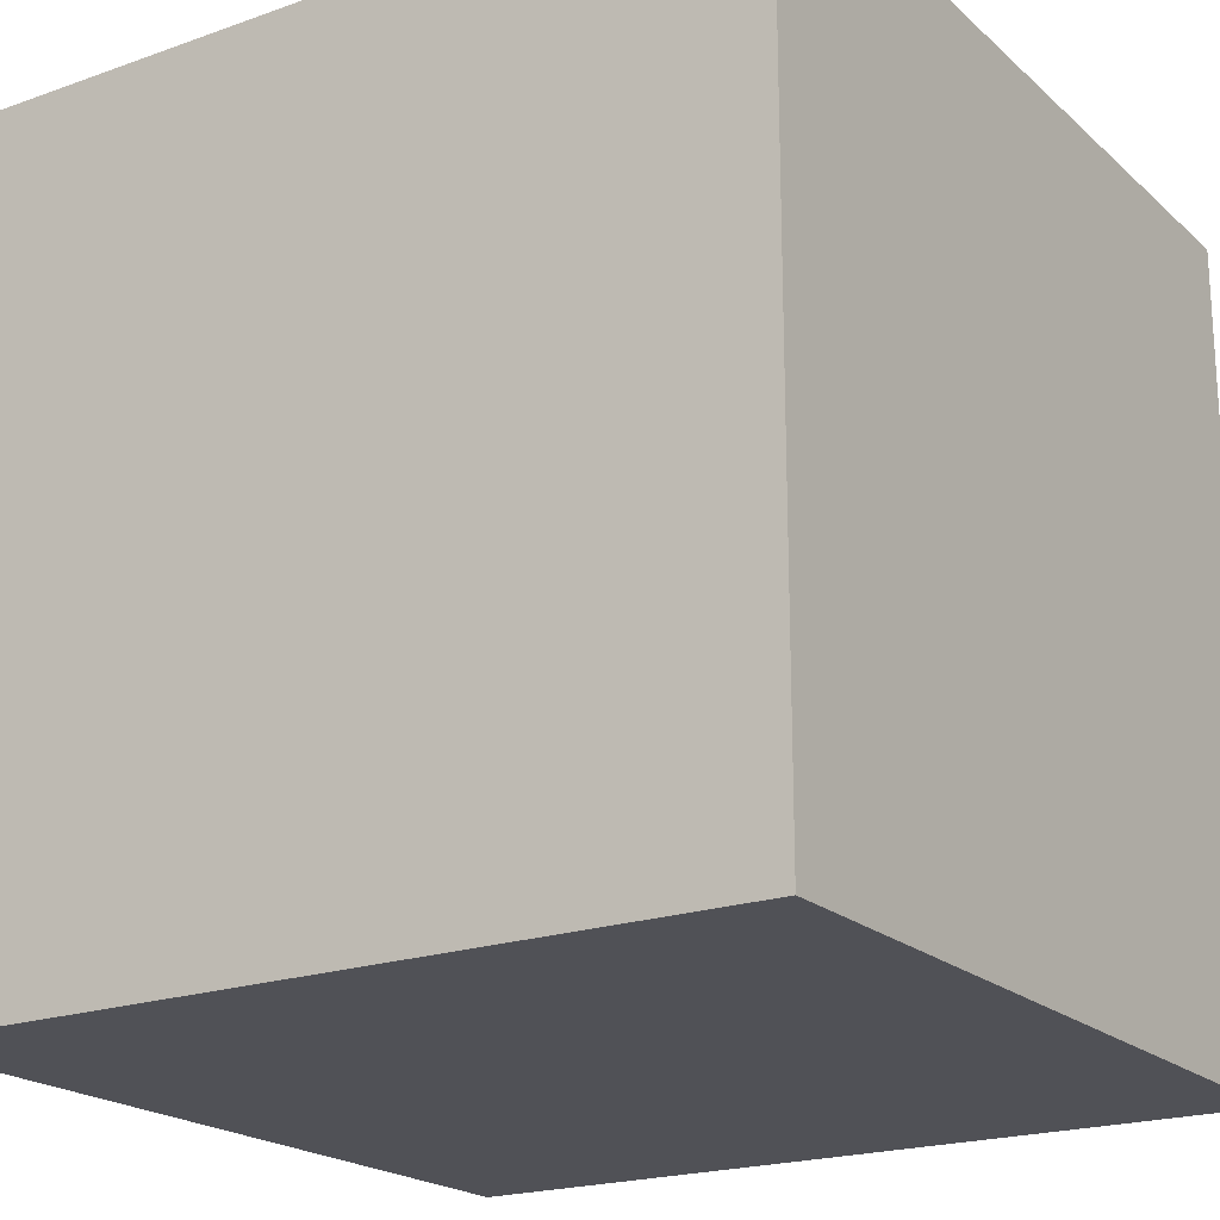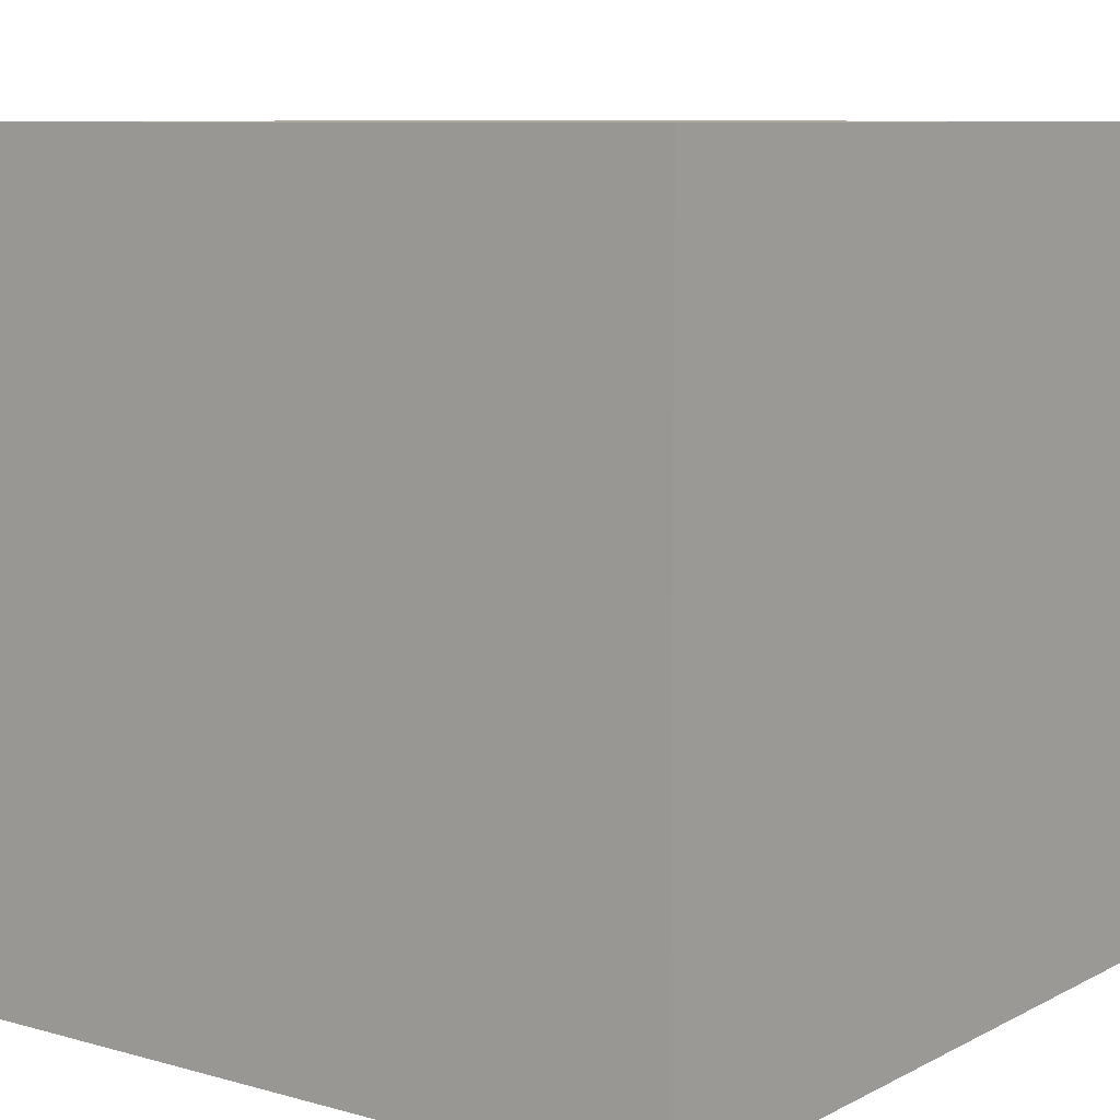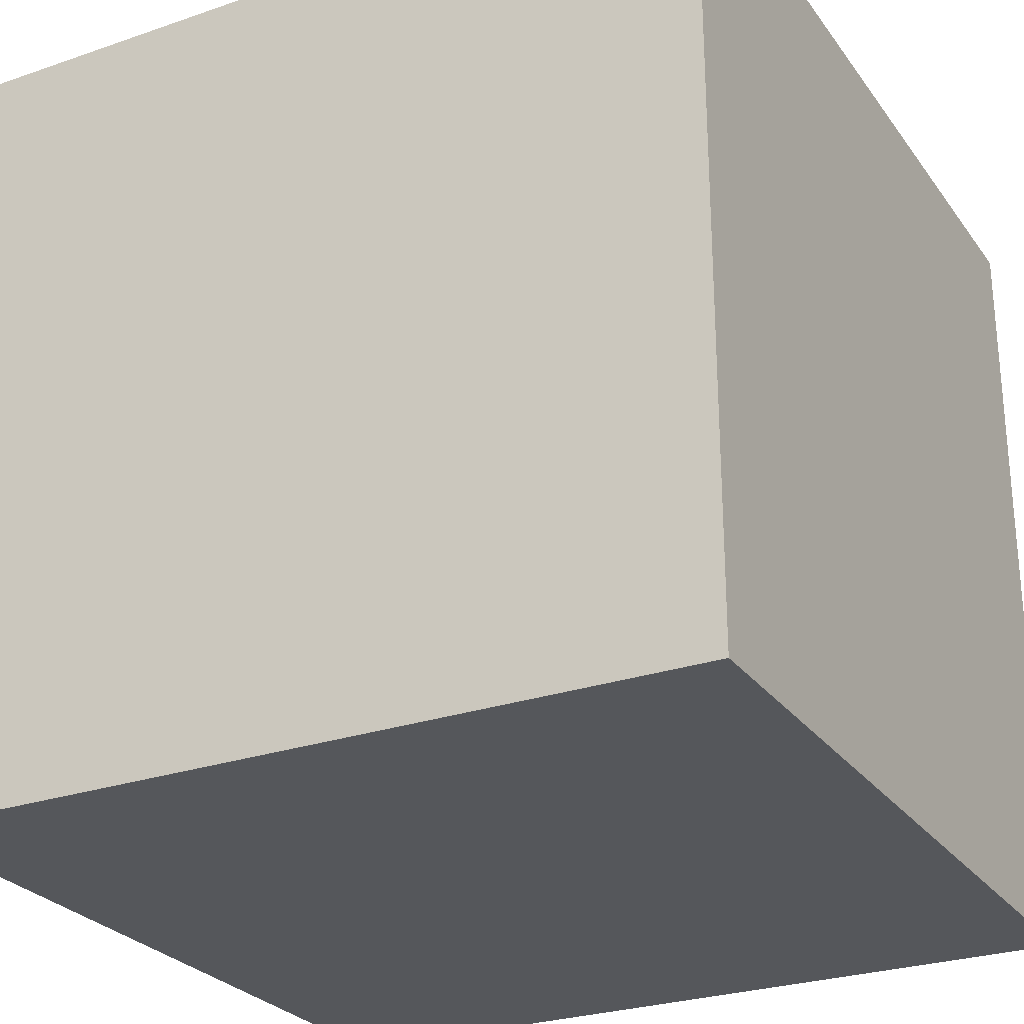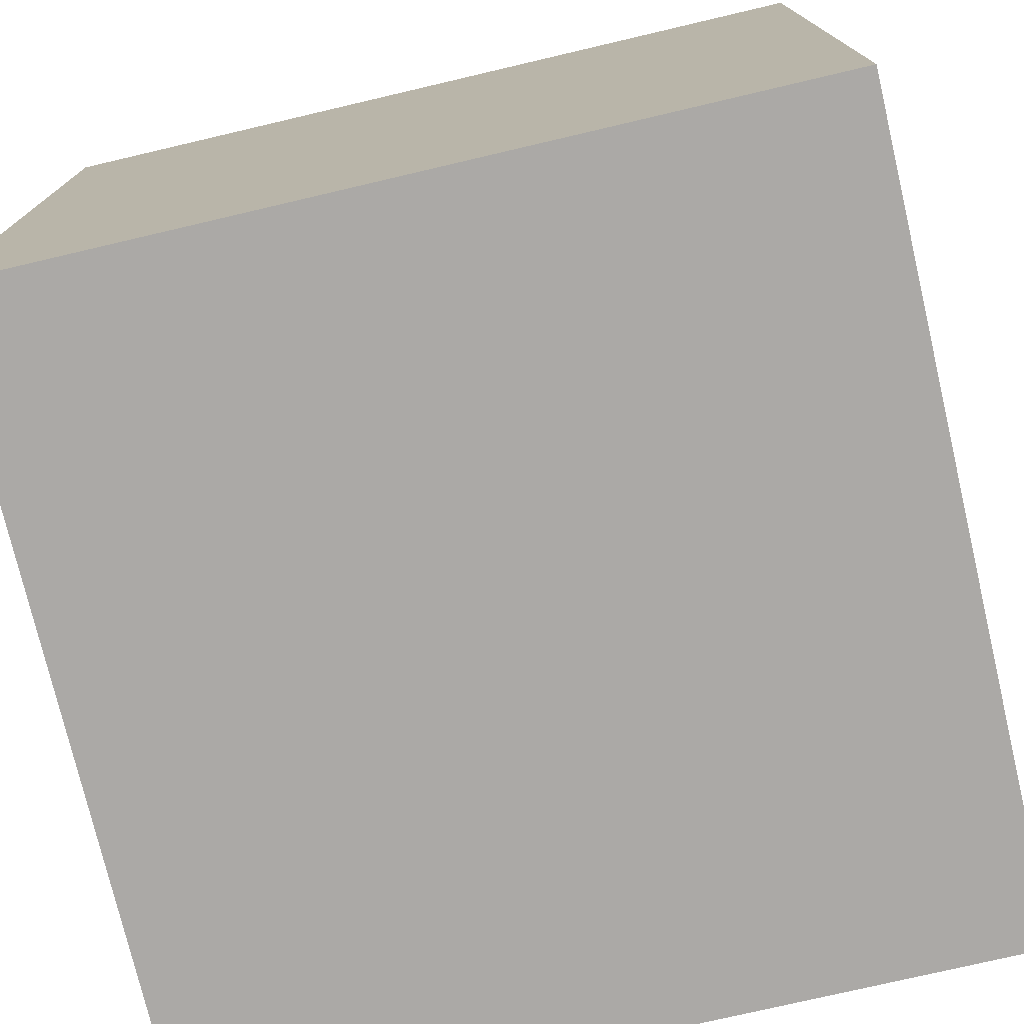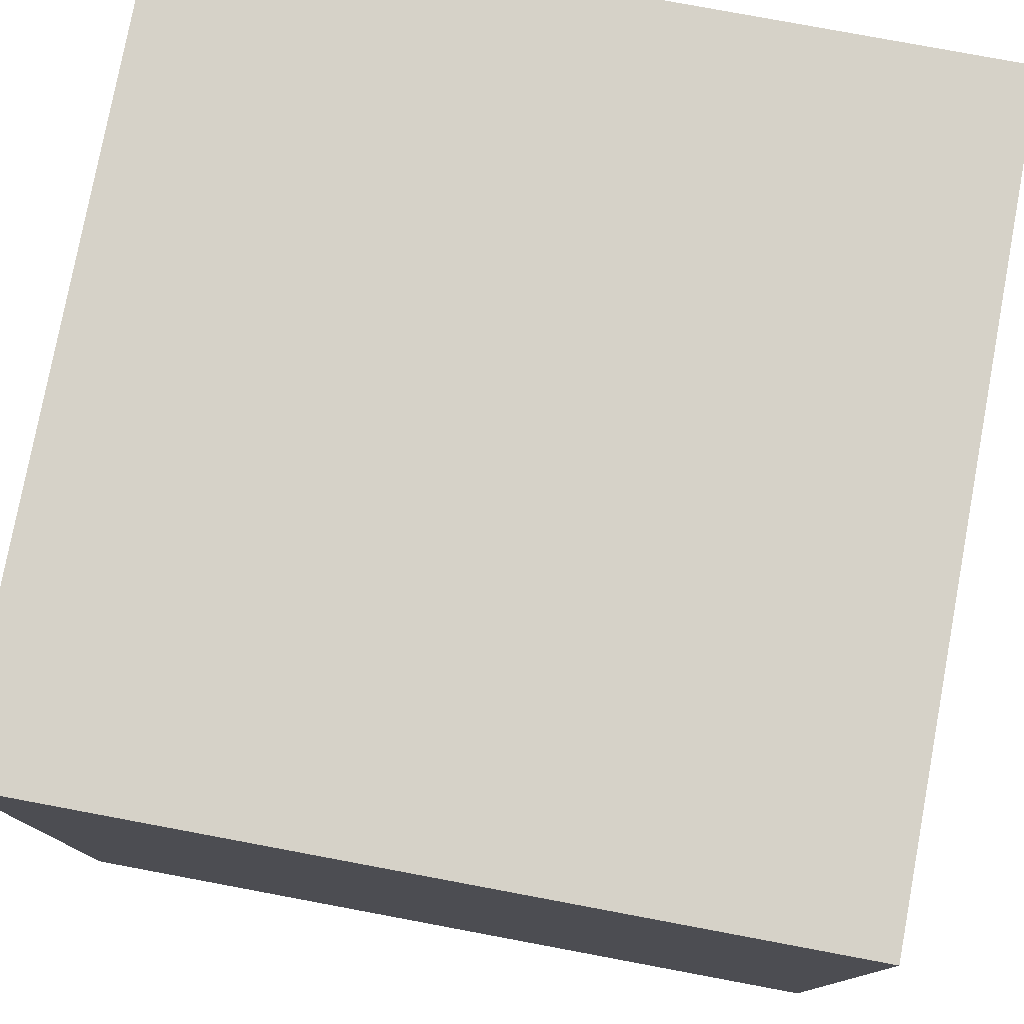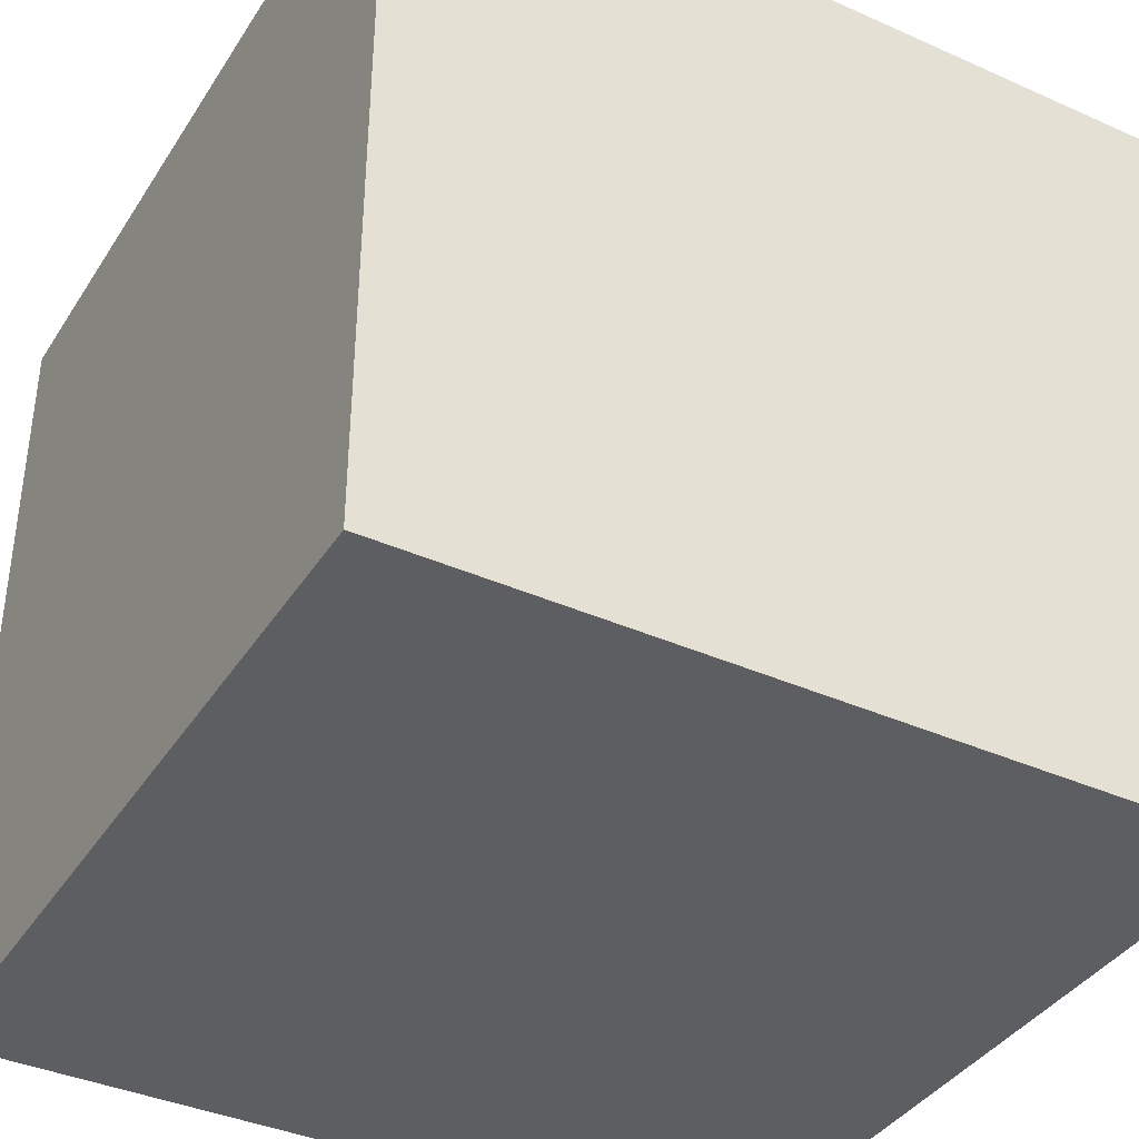
<metadata>
{"format":"obj","ext":"obj","renderer":"f3d","projection":"perspective","resolution":1024,"background":"white","views":[{"elev":-20.4,"azim":-57.1,"up":"+Z"},{"elev":8.7,"azim":126.7,"up":"+Z"},{"elev":-27.0,"azim":-151.9,"up":"+Z"},{"elev":-75.6,"azim":-166.8,"up":"+Y"},{"elev":78.1,"azim":-169.4,"up":"+Y"},{"elev":-38.6,"azim":-119.3,"up":"+Y"}]}
</metadata>
<code>
o
v -2.235e-08 0.6 0.3
v -2.235e-08 0.6 2.98e-08
v -2.235e-08 0.9 0.3
v -2.235e-08 0.9 2.98e-08
v 0.3 0.6 0.3
v 0.3 0.6 2.98e-08
v 0.3 0.9 0.3
v 0.3 0.9 2.98e-08
v -2.235e-08 0.6 0.3
v -2.235e-08 0.9 0.3
v 0.3 0.6 0.3
v 0.3 0.9 0.3
v -2.235e-08 0.6 2.98e-08
v -2.235e-08 0.9 2.98e-08
v 0.3 0.6 2.98e-08
v 0.3 0.9 2.98e-08
v -2.235e-08 0.6 0.3
v 0.3 0.6 0.3
v -2.235e-08 0.6 2.98e-08
v 0.3 0.6 2.98e-08
v -2.235e-08 0.9 0.3
v 0.3 0.9 0.3
v -2.235e-08 0.9 2.98e-08
v 0.3 0.9 2.98e-08
f 3 2 1
f 4 2 3
f 5 6 7
f 7 6 8
f 11 10 9
f 12 10 11
f 13 14 15
f 15 14 16
f 19 18 17
f 20 18 19
f 21 22 23
f 23 22 24

</code>
